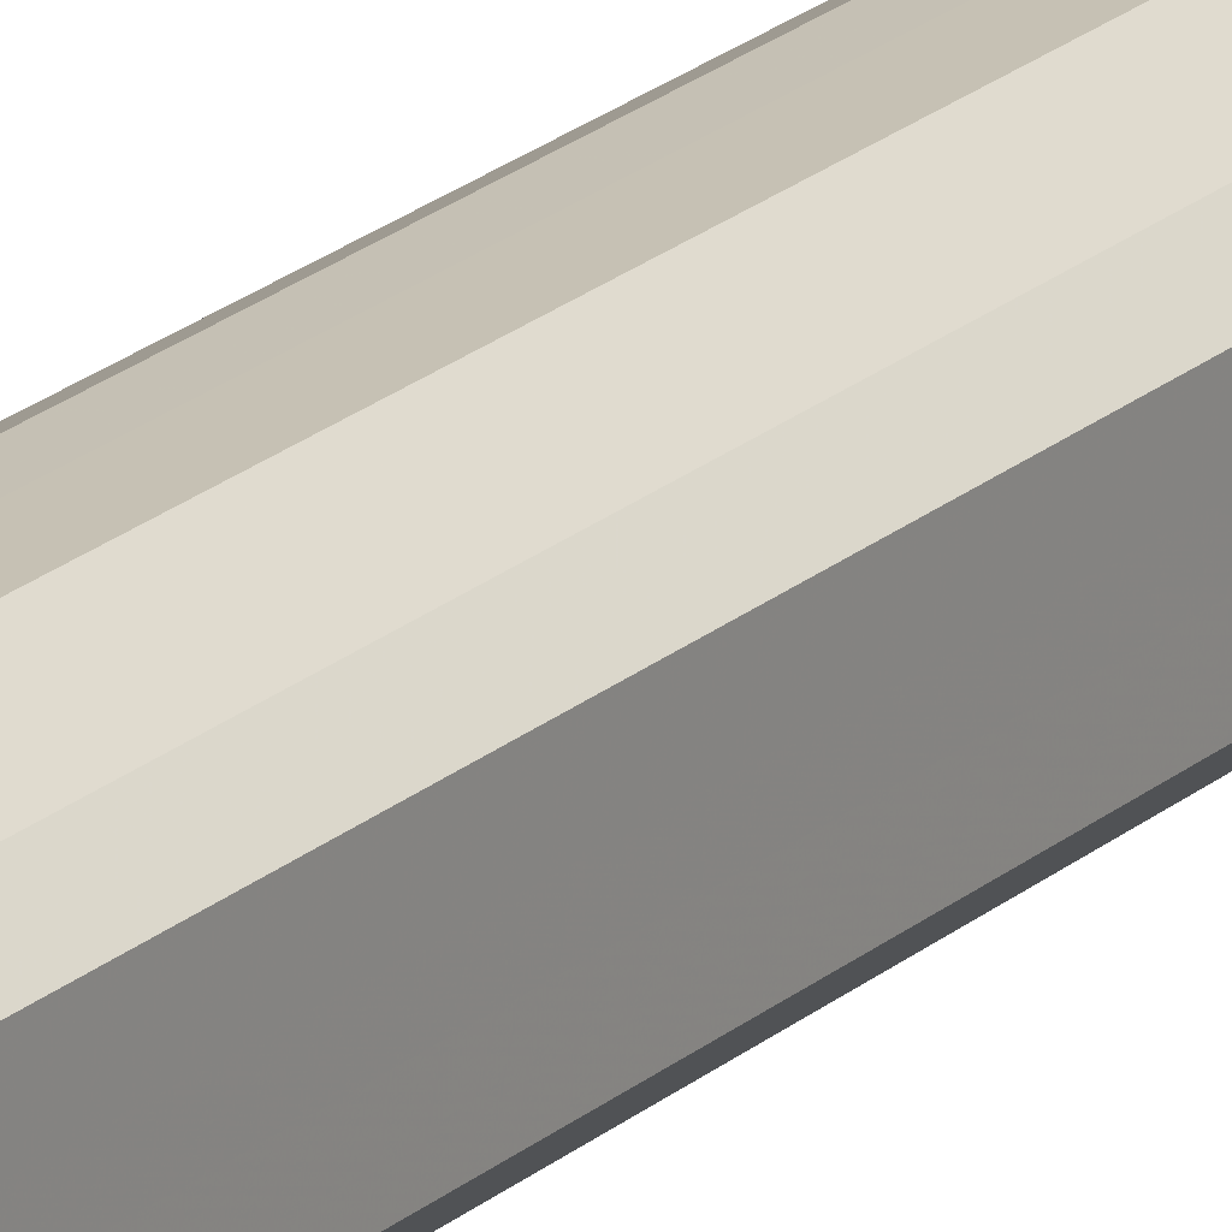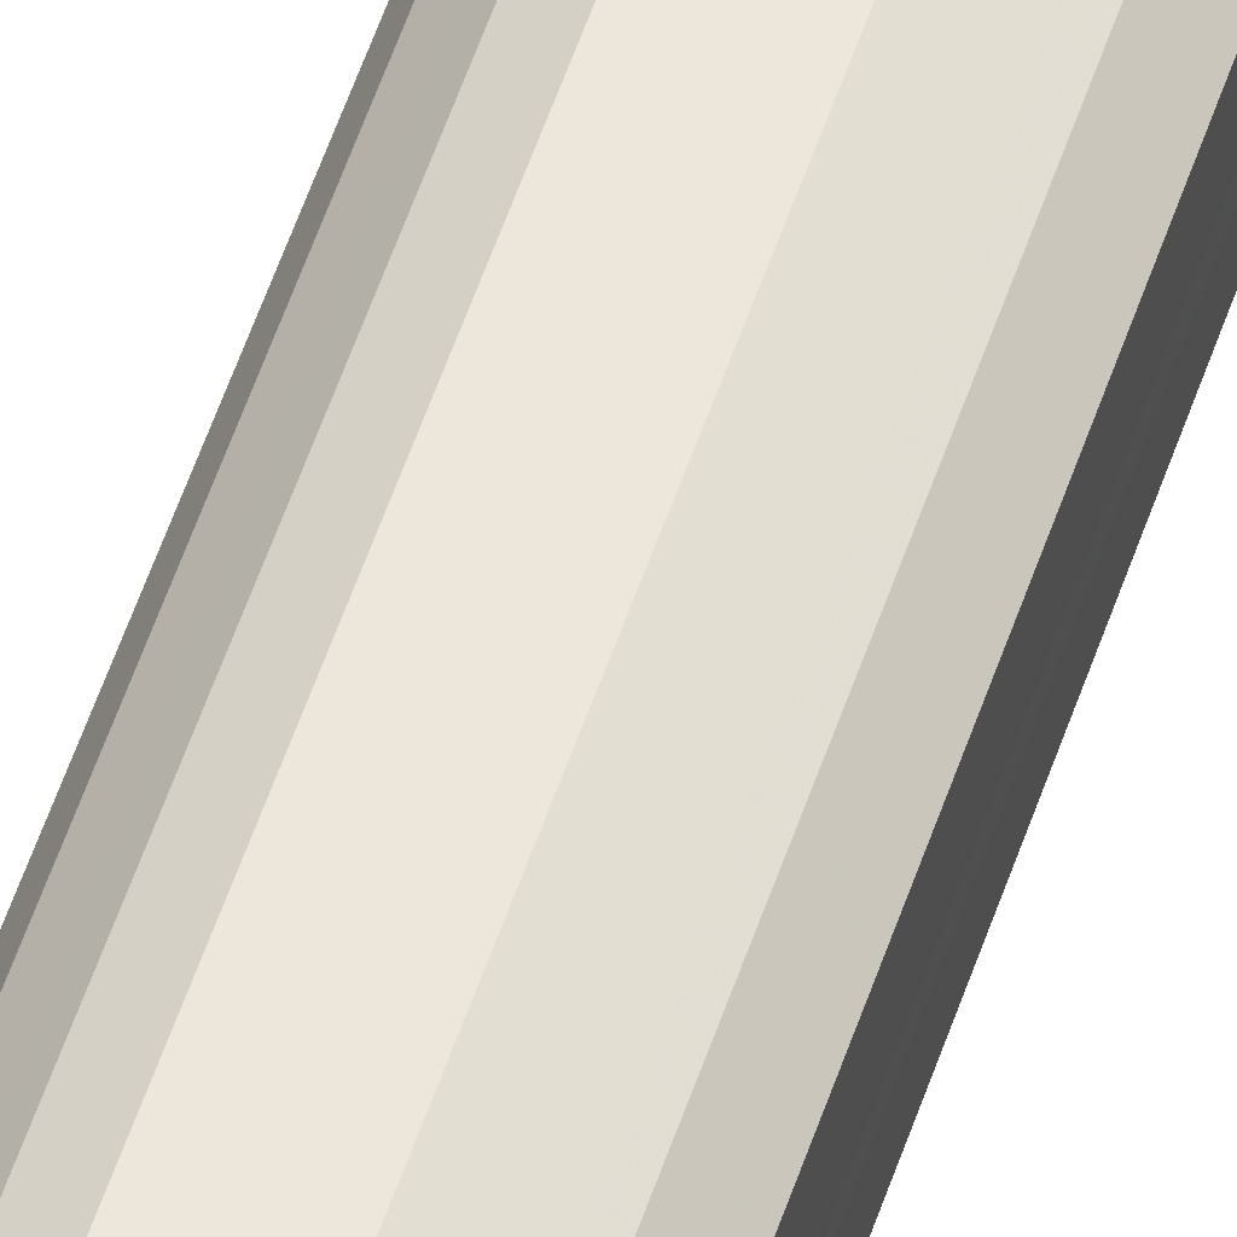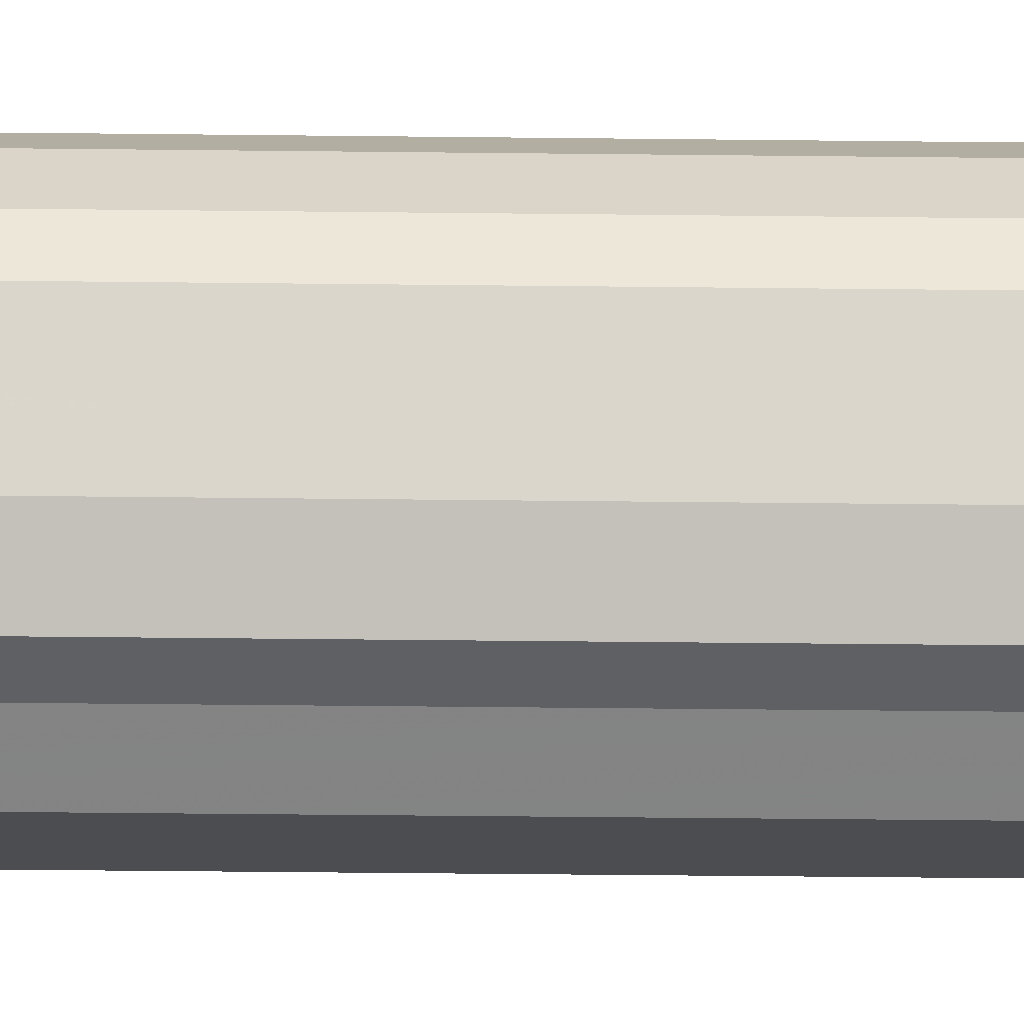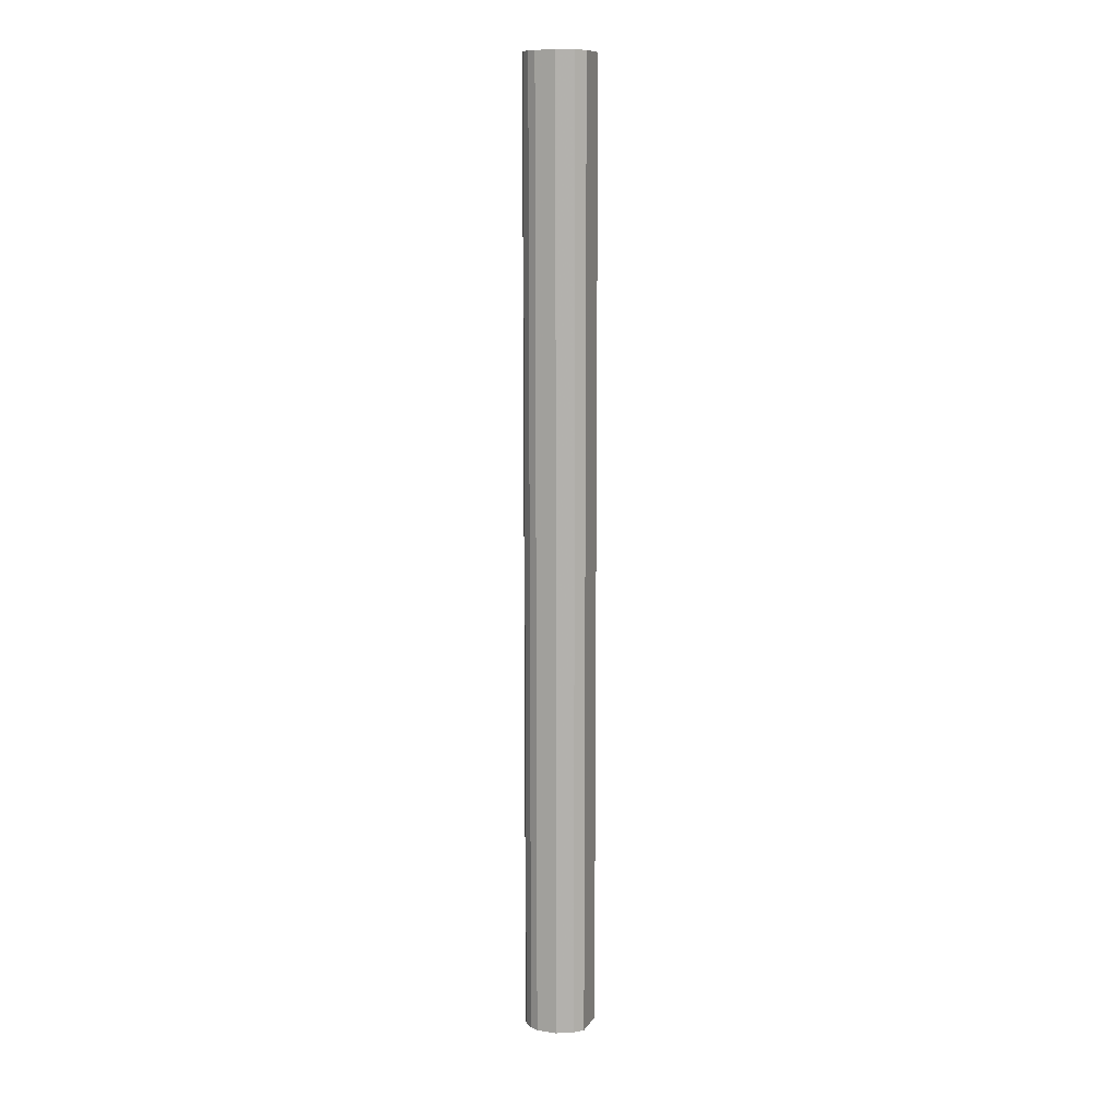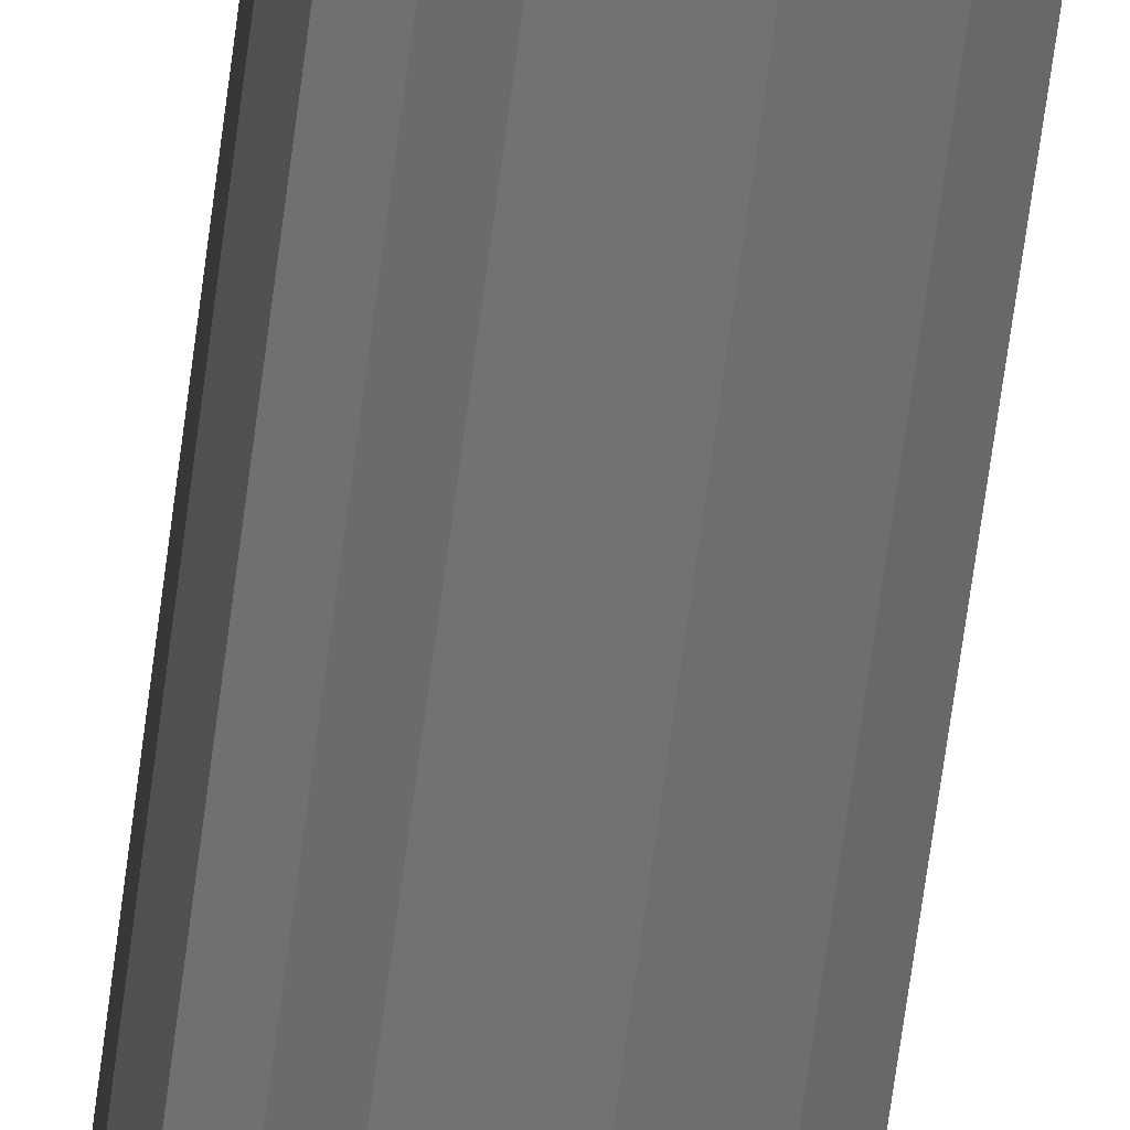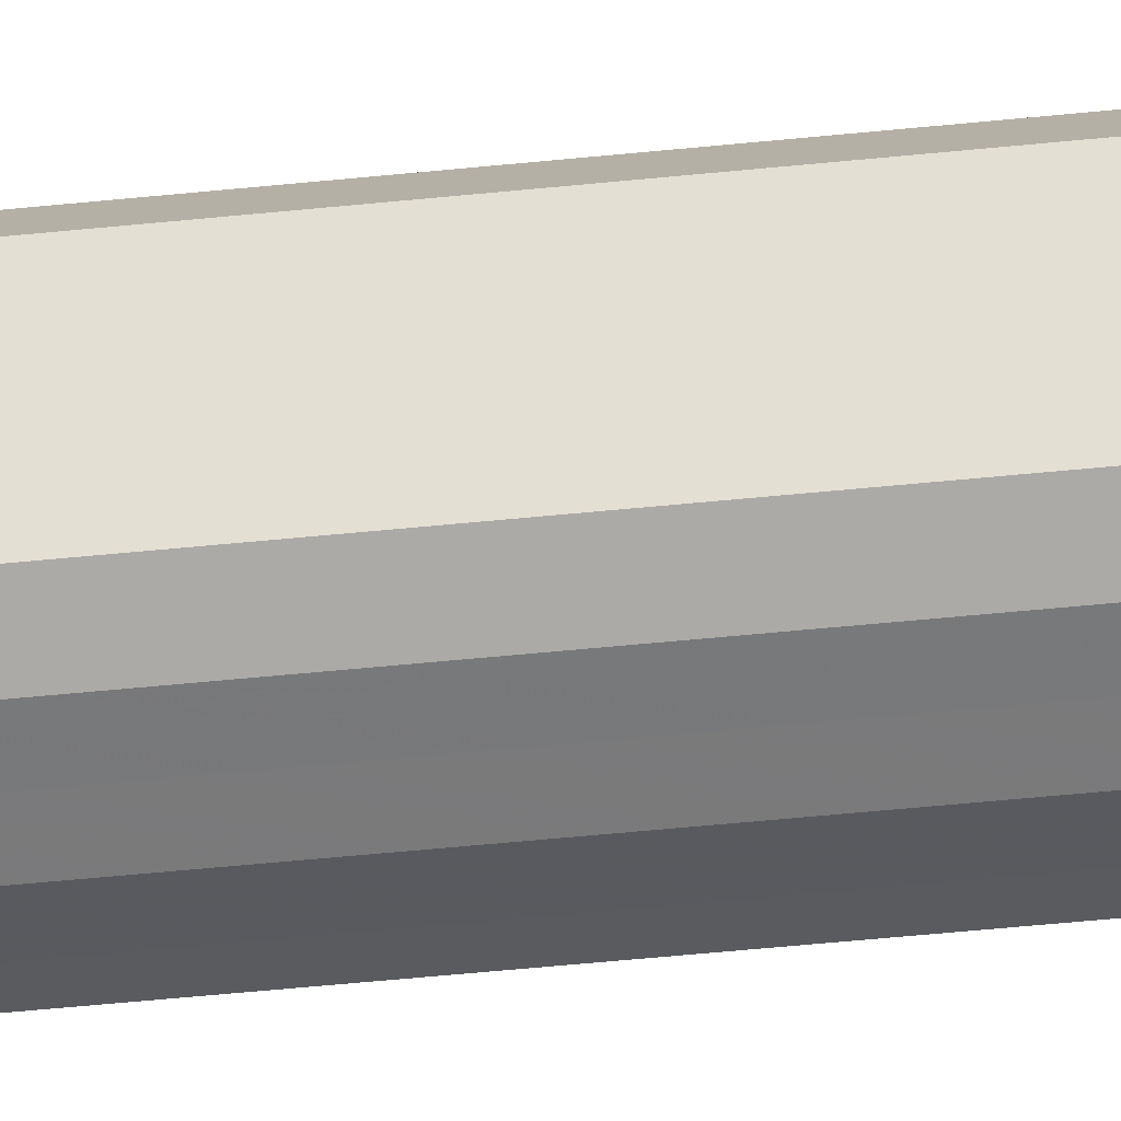
<metadata>
{"format":"obj","ext":"obj","renderer":"f3d","projection":"perspective","resolution":1024,"background":"white","views":[{"elev":18.4,"azim":-149.8,"up":"+Y"},{"elev":52.8,"azim":-162.2,"up":"+Y"},{"elev":-16.0,"azim":88.1,"up":"+Y"},{"elev":11.1,"azim":-159.9,"up":"+Z"},{"elev":-55.5,"azim":173.3,"up":"+Y"},{"elev":-32.2,"azim":-80.7,"up":"+Y"}]}
</metadata>
<code>
o 12445
v 2176 1875 9.479
v 2176 1875 9.479
v 2176 1875 11.86
v 2176 1876 9.479
v 2176 1875 11.86
v 2176 1875 9.479
v 2176 1875 11.86
v 2176 1876 9.479
v 2176 1876 11.86
v 2176 1875 9.479
v 2176 1875 11.86
v 2176 1876 9.479
v 2176 1876 11.86
v 2176 1875 9.479
v 2176 1875 11.86
v 2176 1876 9.479
v 2176 1876 11.86
v 2176 1875 9.479
v 2176 1875 11.86
v 2176 1876 9.479
v 2176 1876 11.86
v 2176 1875 9.479
v 2176 1875 11.86
v 2176 1876 9.479
v 2176 1876 11.86
v 2176 1875 9.479
v 2176 1875 11.86
v 2176 1876 9.479
v 2176 1876 11.86
v 2176 1875 9.479
v 2176 1875 11.86
v 2176 1876 9.479
v 2176 1876 11.86
v 2176 1875 9.479
v 2176 1875 11.86
v 2176 1875 9.479
v 2176 1876 11.86
v 2176 1875 9.479
v 2176 1875 11.86
v 2176 1875 9.479
v 2176 1875 11.86
v 2176 1875 11.86
v 2176 1875 11.86
v 2176 1875 9.479
v 2176 1875 11.86
v 2176 1876 9.479
v 2176 1876 11.86
v 2176 1875 11.86
v 2176 1875 9.479
v 2176 1875 11.86
v 2176 1875 9.479
v 2176 1876 9.479
v 2176 1876 11.86
v 2176 1875 11.86
v 2176 1875 9.479
v 2176 1875 11.86
v 2176 1875 9.479
v 2176 1876 9.479
v 2176 1876 11.86
v 2176 1875 11.86
v 2176 1875 9.479
v 2176 1875 11.86
v 2176 1875 9.479
v 2176 1876 9.479
v 2176 1876 11.86
v 2176 1875 11.86
v 2176 1875 9.479
v 2176 1875 11.86
v 2176 1875 9.479
v 2176 1876 9.479
v 2176 1876 11.86
v 2176 1875 11.86
v 2176 1875 9.479
v 2176 1875 11.86
v 2176 1875 9.479
v 2176 1876 9.479
v 2176 1876 11.86
v 2176 1875 11.86
v 2176 1875 9.479
v 2176 1876 11.86
v 2176 1875 9.479
v 2176 1876 9.479
v 2176 1876 11.86
v 2176 1876 9.479
v 2176 1875 9.479
v 2176 1875 9.479
v 2176 1875 9.479
v 2176 1876 9.479
v 2176 1875 9.479
v 2176 1876 9.479
v 2176 1875 9.479
v 2176 1876 9.479
v 2176 1875 9.479
v 2176 1876 9.479
v 2176 1875 9.479
v 2176 1876 9.479
v 2176 1875 9.479
v 2176 1876 9.479
v 2176 1875 9.479
v 2176 1876 9.479
v 2176 1875 9.479
v 2176 1876 9.479
v 2176 1875 9.479
v 2176 1875 9.479
v 2176 1875 9.479
v 2176 1875 9.479
v 2176 1875 11.86
v 2176 1875 11.86
v 2176 1875 11.86
v 2176 1875 11.86
v 2176 1876 11.86
v 2176 1875 11.86
v 2176 1876 11.86
v 2176 1875 11.86
v 2176 1876 11.86
v 2176 1875 11.86
v 2176 1876 11.86
v 2176 1875 11.86
v 2176 1876 11.86
v 2176 1875 11.86
v 2176 1876 11.86
v 2176 1875 11.86
v 2176 1876 11.86
v 2176 1875 11.86
v 2176 1876 11.86
v 2176 1875 11.86
v 2176 1875 11.86
v 2176 1875 11.86
f 1 2 3
f 2 4 5
f 6 1 7
f 4 8 9
f 10 6 11
f 8 12 13
f 14 10 15
f 12 16 17
f 18 14 19
f 16 20 21
f 22 18 23
f 20 24 25
f 26 22 27
f 24 28 29
f 30 26 31
f 28 32 33
f 34 30 35
f 32 36 37
f 38 34 39
f 36 40 41
f 40 38 42
f 43 44 45
f 45 46 47
f 48 49 43
f 50 51 48
f 47 52 53
f 54 55 50
f 56 57 54
f 53 58 59
f 60 61 56
f 62 63 60
f 59 64 65
f 66 67 62
f 68 69 66
f 65 70 71
f 72 73 68
f 74 75 72
f 71 76 77
f 78 79 74
f 80 81 78
f 77 82 83
f 83 84 80
f 85 86 87
f 85 88 86
f 85 87 89
f 85 90 88
f 85 89 91
f 85 92 90
f 85 91 93
f 85 94 92
f 85 93 95
f 85 96 94
f 85 95 97
f 85 98 96
f 85 97 99
f 85 100 98
f 85 99 101
f 85 102 100
f 85 101 103
f 85 104 102
f 85 103 105
f 85 106 104
f 85 105 106
f 107 108 109
f 107 110 108
f 107 109 111
f 107 112 110
f 107 111 113
f 107 114 112
f 107 113 115
f 107 116 114
f 107 115 117
f 107 118 116
f 107 117 119
f 107 120 118
f 107 119 121
f 107 122 120
f 107 121 123
f 107 124 122
f 107 123 125
f 107 126 124
f 107 125 127
f 107 128 126
f 107 127 128

</code>
